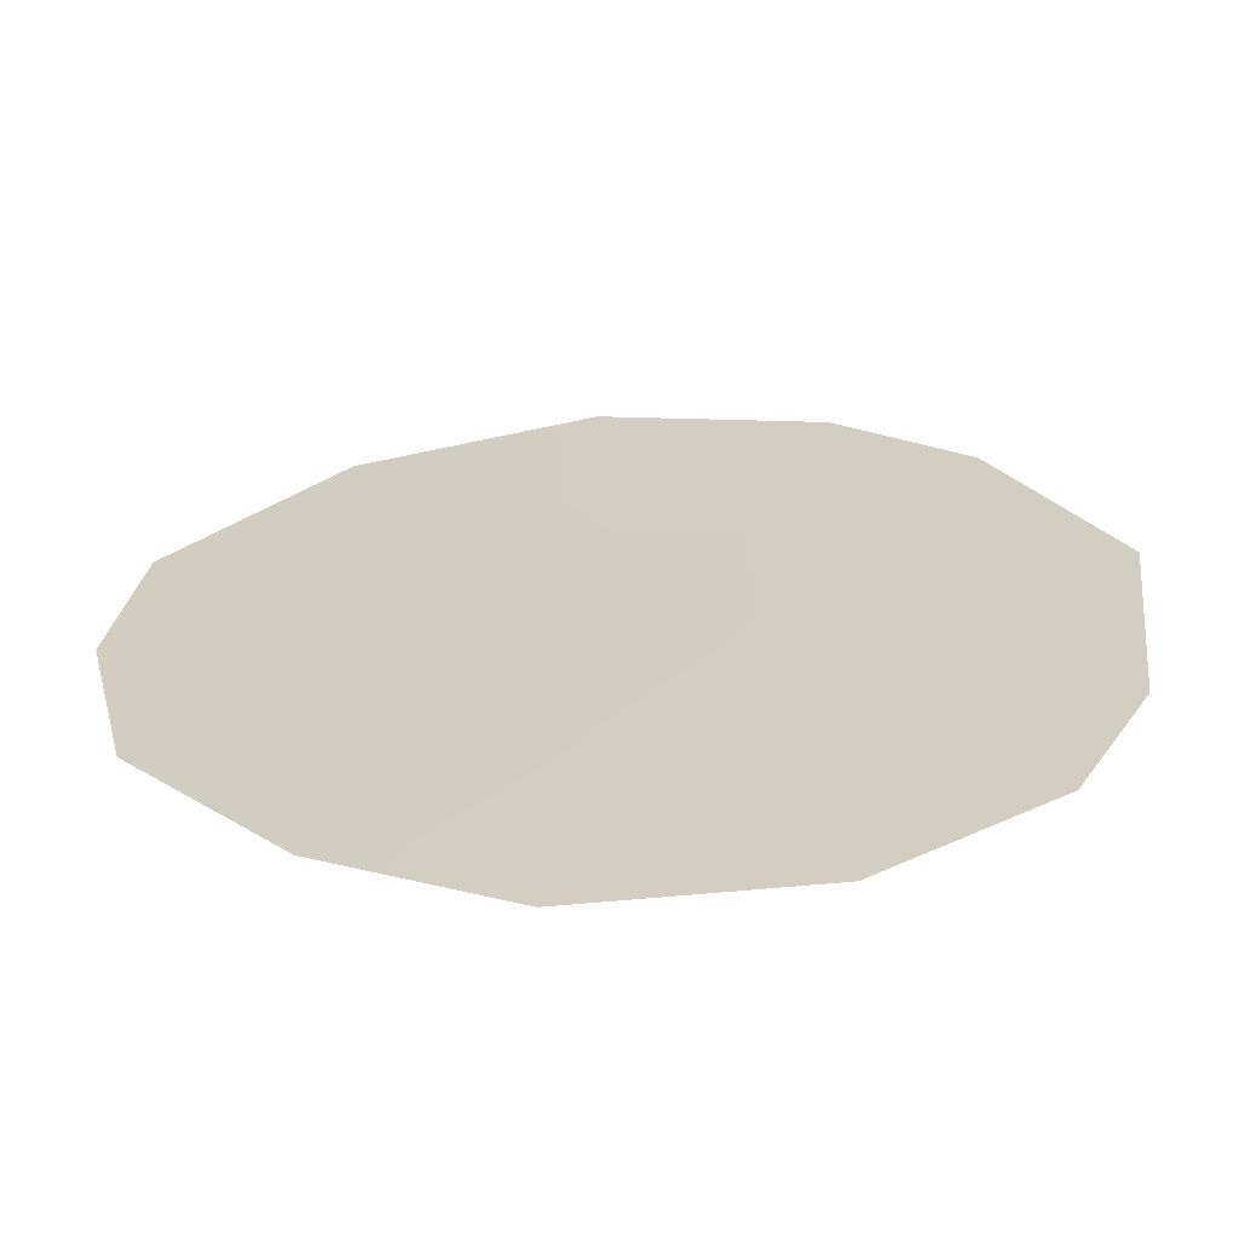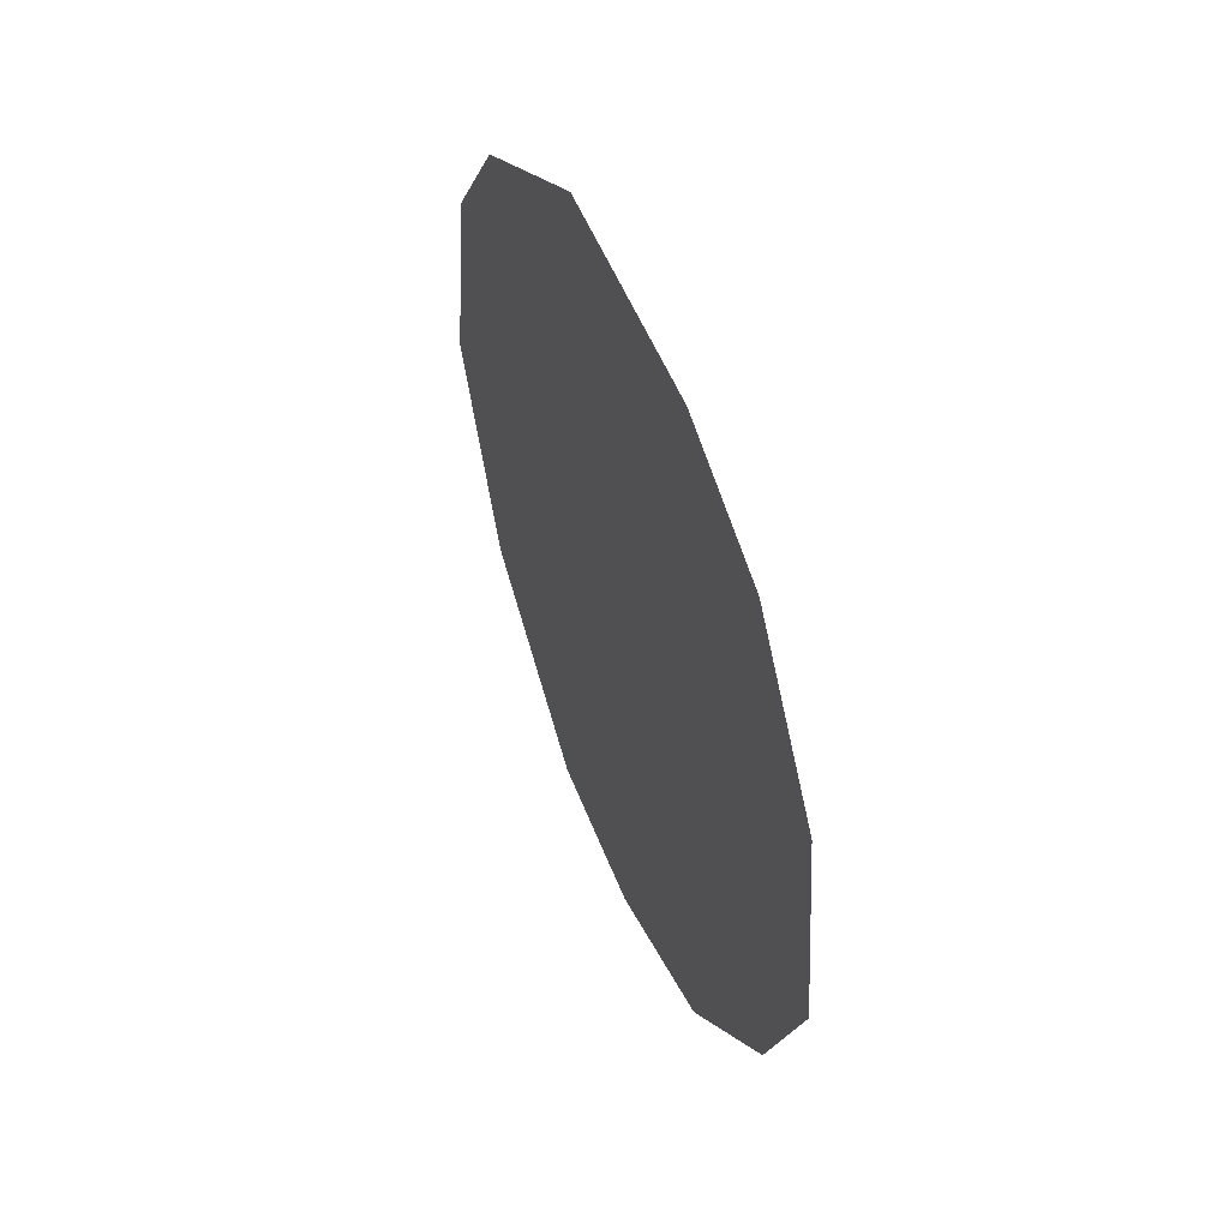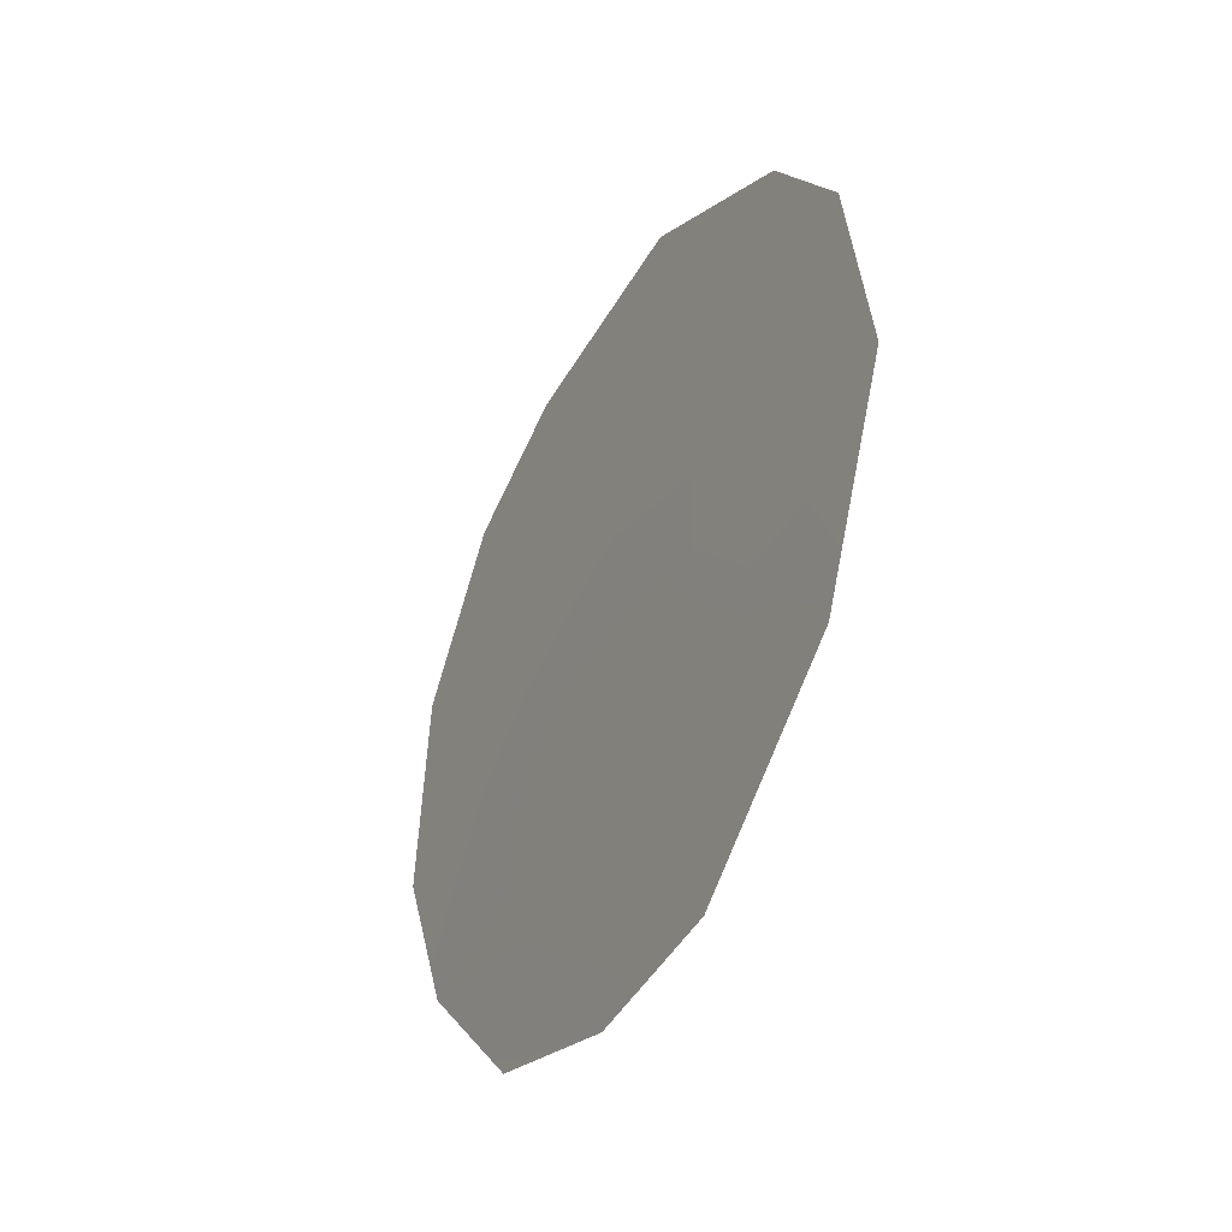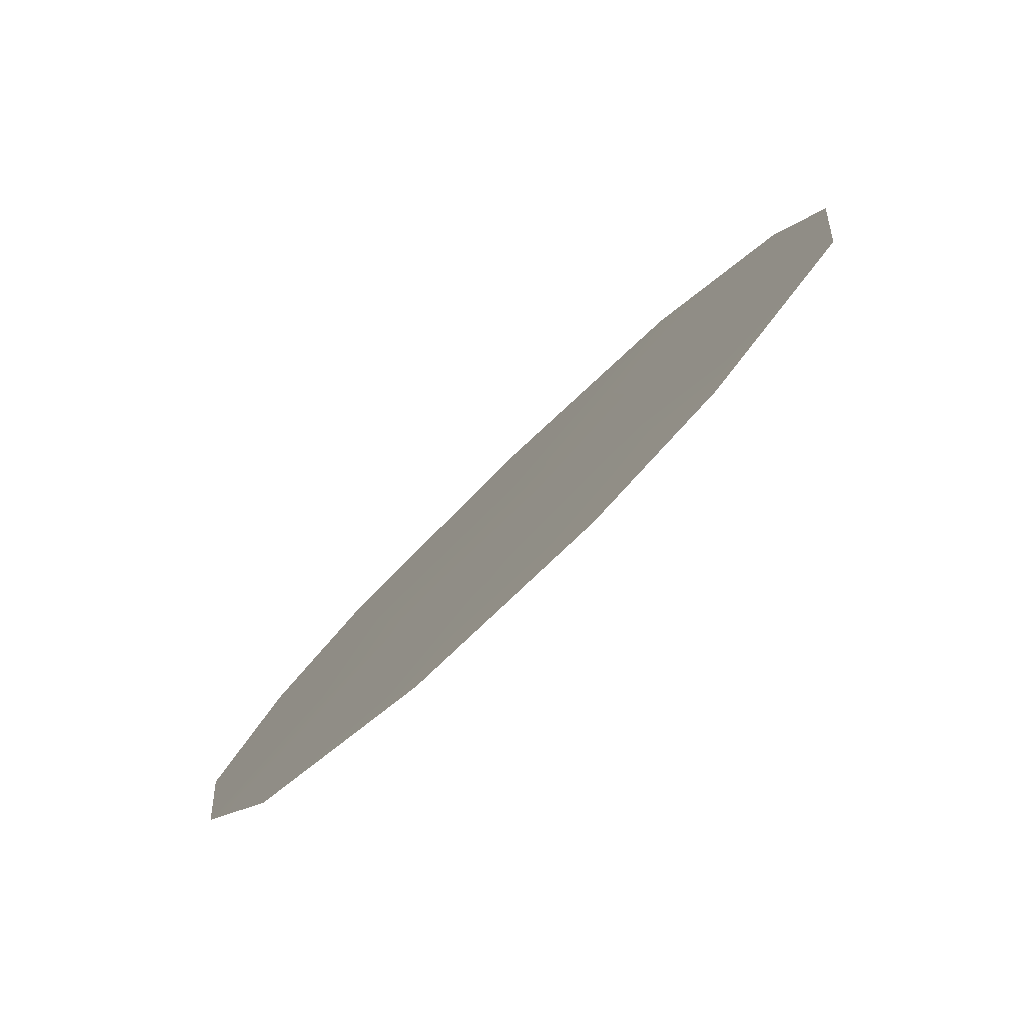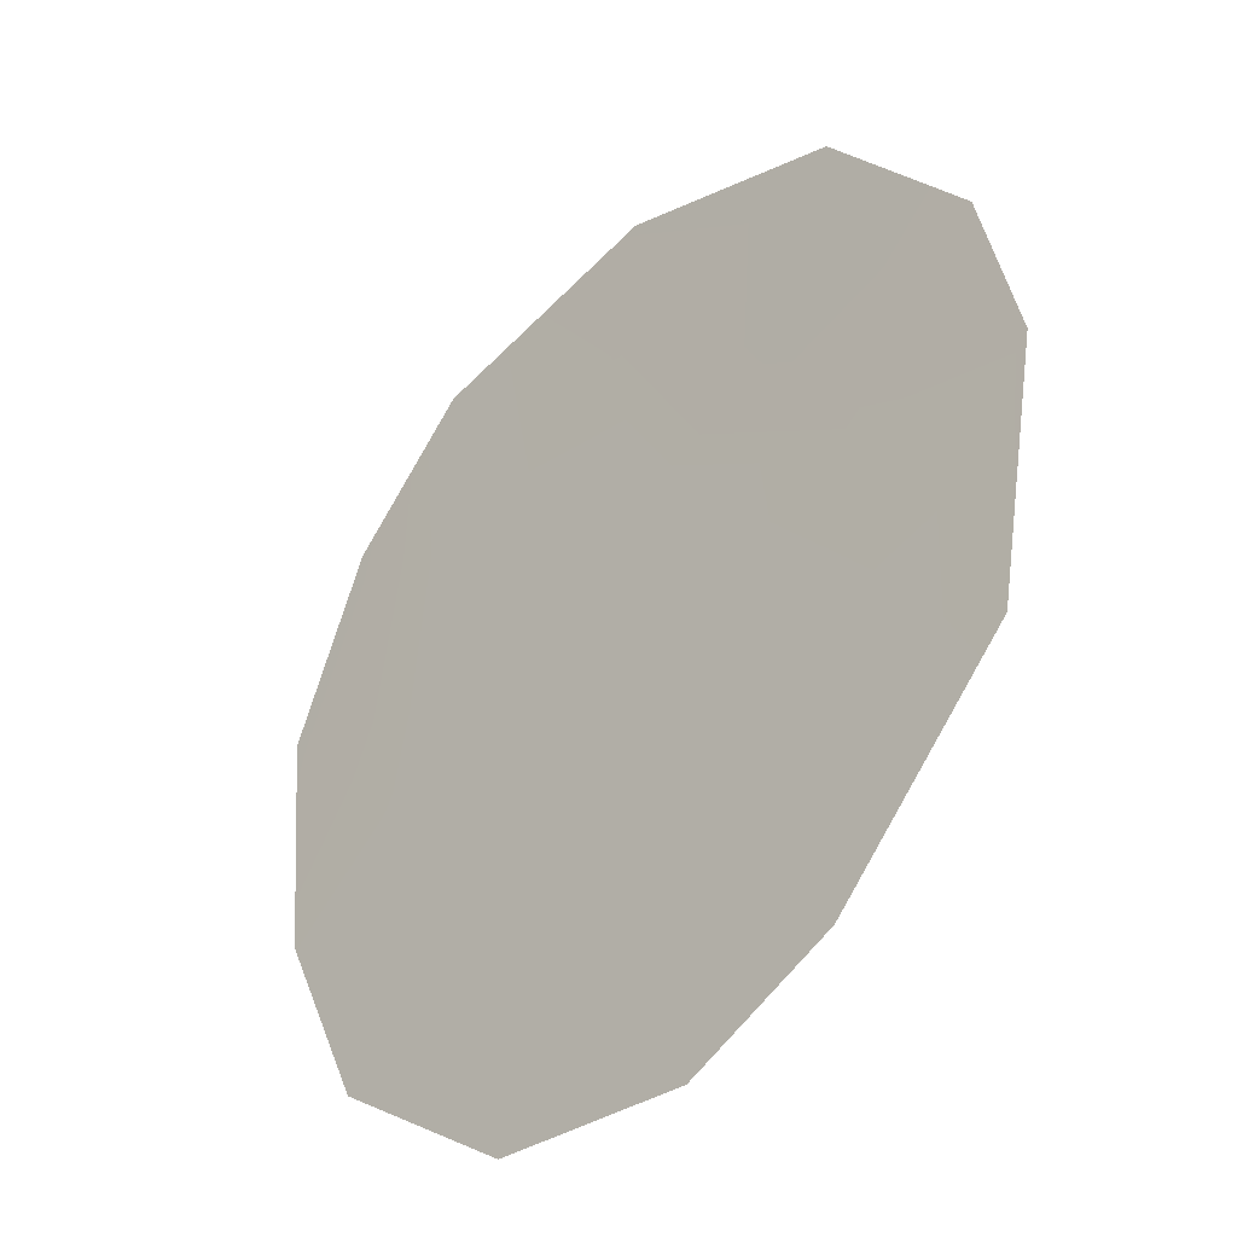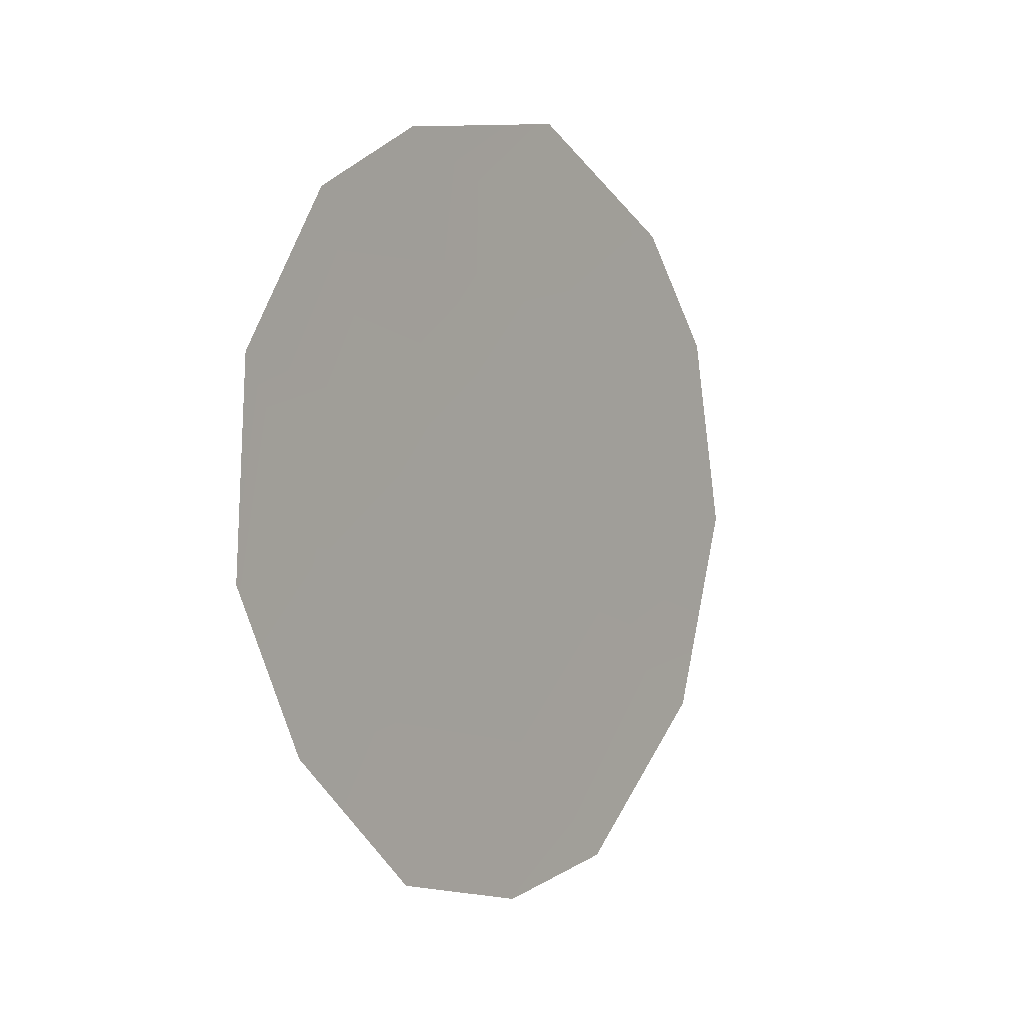
<metadata>
{"format":"obj","ext":"obj","renderer":"f3d","projection":"perspective","resolution":1024,"background":"white","views":[{"elev":-31.8,"azim":93.5,"up":"+Z"},{"elev":47.5,"azim":126.6,"up":"+Y"},{"elev":-38.7,"azim":-60.2,"up":"+Y"},{"elev":-34.0,"azim":143.4,"up":"+Z"},{"elev":11.4,"azim":146.0,"up":"+Z"},{"elev":4.3,"azim":-176.4,"up":"+Y"}]}
</metadata>
<code>
v 76.78 -18.7 77.85
v 77.56 -17.25 76.65
v 75.42 -20.75 79.96
v 80.19 -20.82 72.38
v 75.84 -23.02 79.18
v 80.11 -18.6 72.55
v 75.68 -18.54 79.6
v 76.87 -24.57 77.5
v 77.43 -16.04 76.9
v 76.25 -17.22 78.74
v 78.81 -24.21 74.44
v 77.79 -24.75 76.05
v 79.52 -16.98 73.53
v 78.92 -22.49 74.34
v 79.71 -22.62 73.08
v 76.51 -22.26 78.15
v 78.51 -21.14 75.02
v 78.39 -17.96 75.31
v 76.42 -20.06 78.37
v 77.93 -19.65 75.99
v 79.05 -19.21 74.23
v 78.75 -16.27 74.77
v 77.69 -23.05 76.27
v 79.52 -20.72 73.46
v 77.3 -20.95 76.95
f 21 13 6
f 17 24 14
f 18 20 2
f 2 22 18
f 18 13 21
f 2 10 9
f 14 15 11
f 15 24 4
f 8 16 23
f 8 5 16
f 19 3 7
f 14 24 15
f 25 17 23
f 21 17 20
f 17 25 20
f 6 24 21
f 2 9 22
f 5 3 16
f 18 21 20
f 2 20 1
f 2 1 10
f 23 17 14
f 12 14 11
f 23 14 12
f 18 22 13
f 23 12 8
f 24 17 21
f 25 23 16
f 24 6 4
f 19 7 1
f 1 25 19
f 20 25 1
f 19 25 16
f 19 16 3
f 1 7 10

</code>
